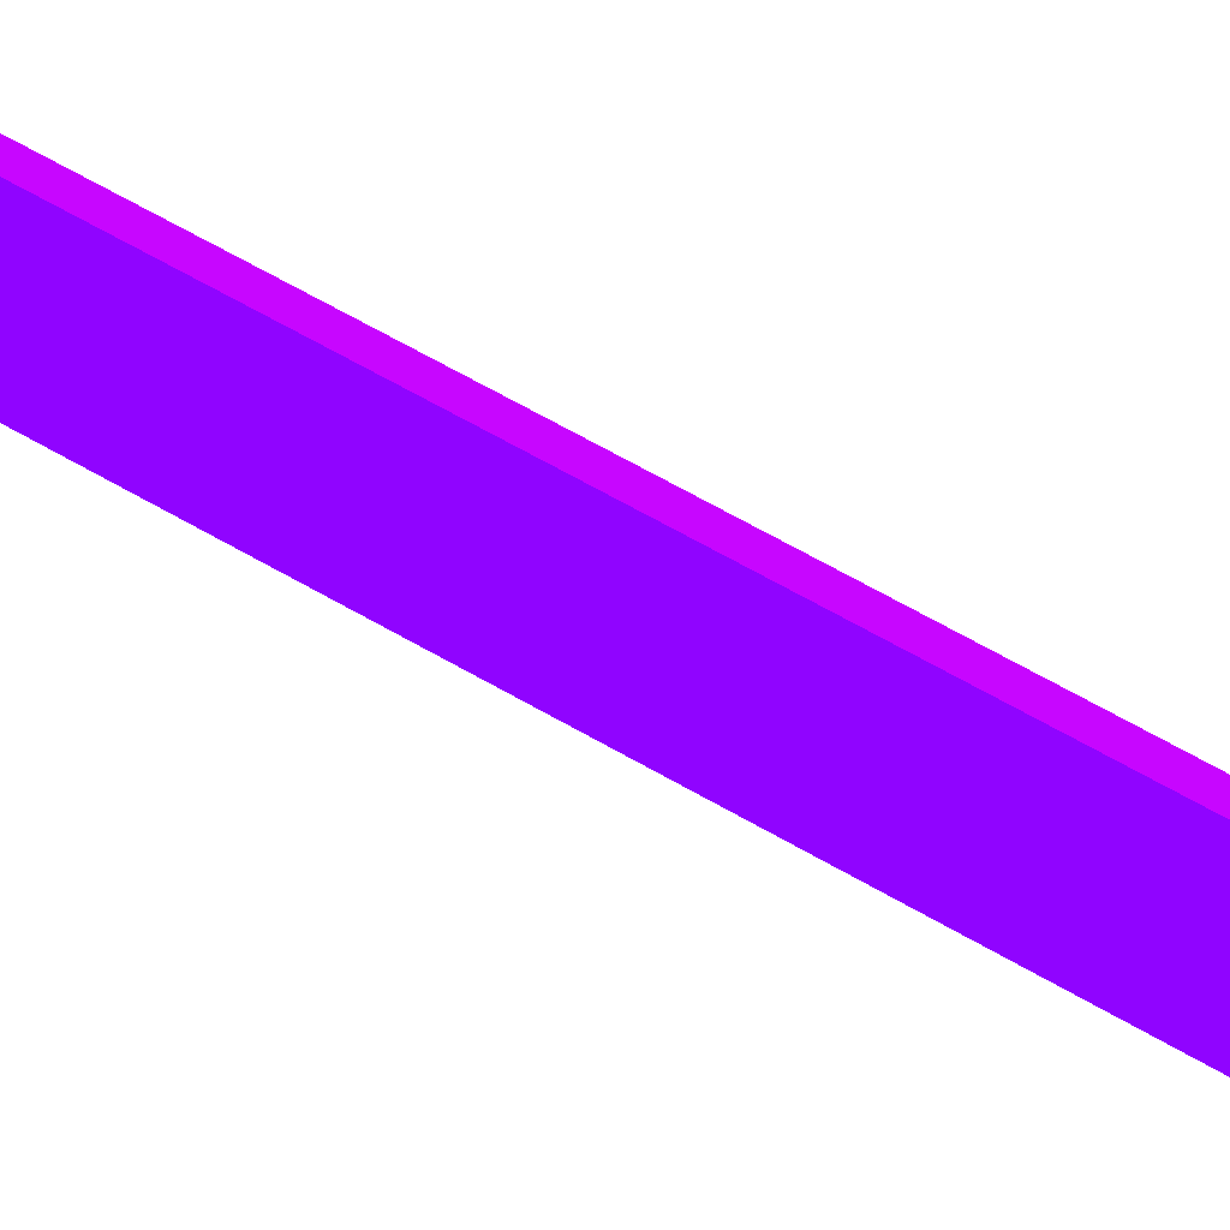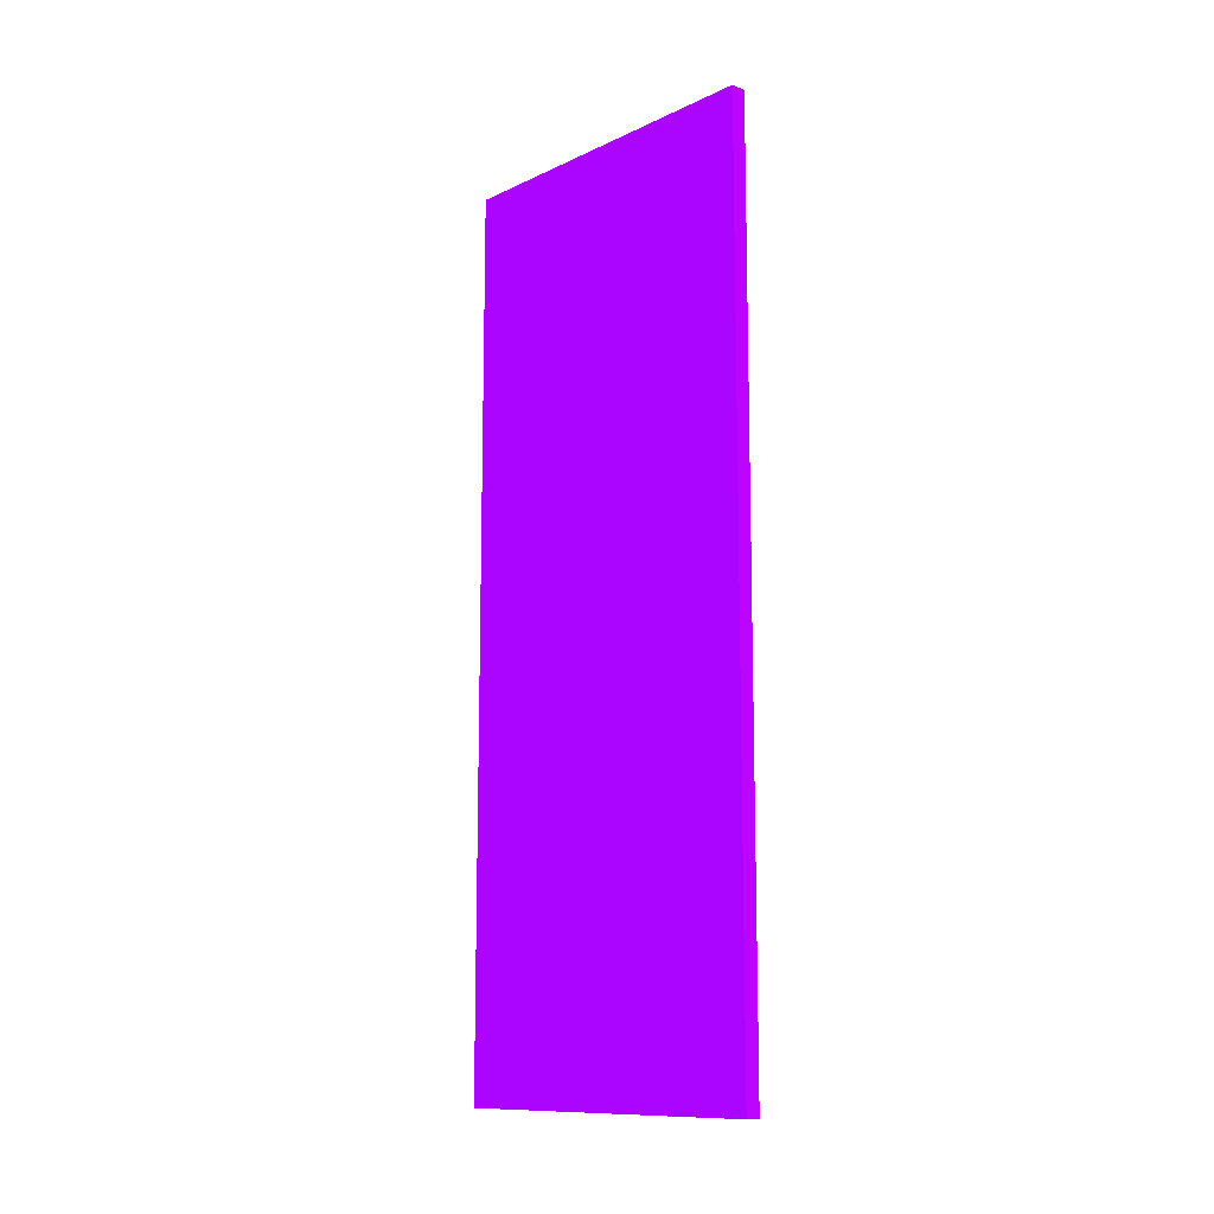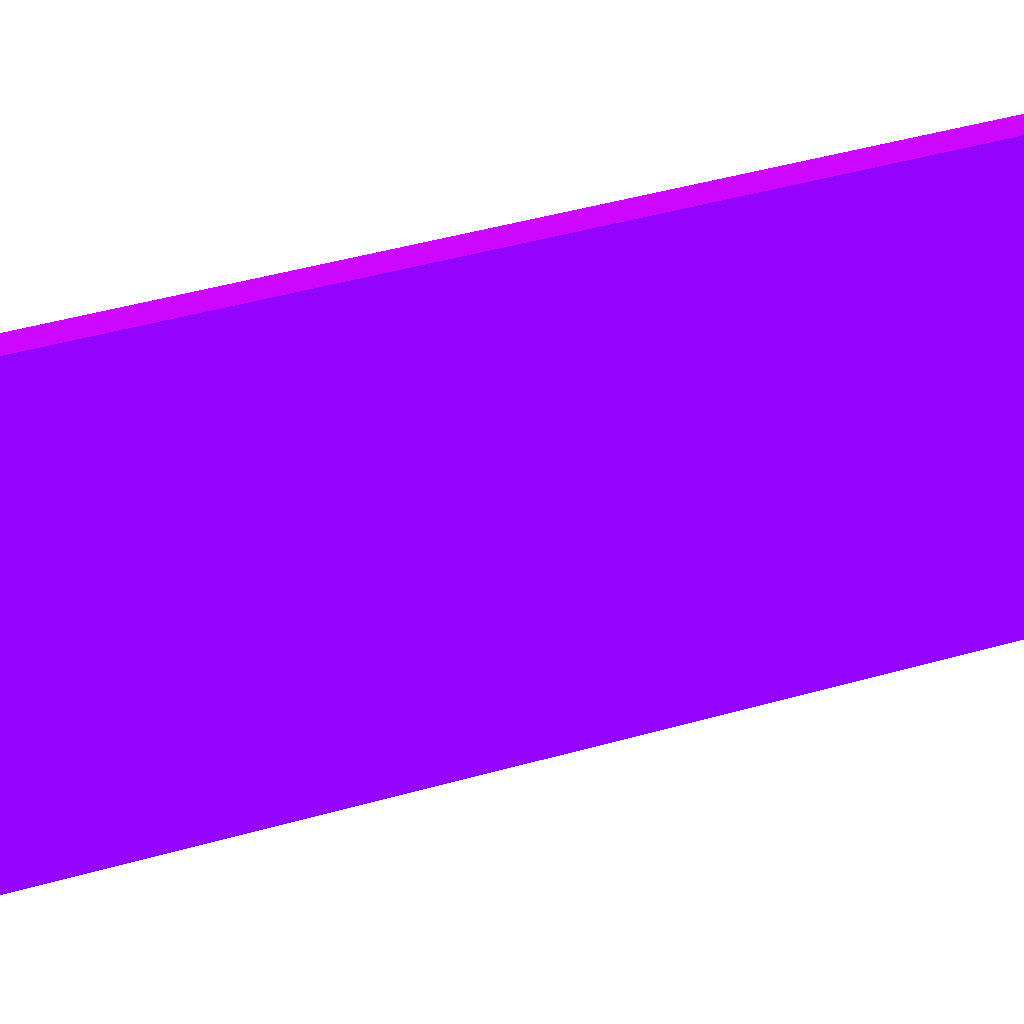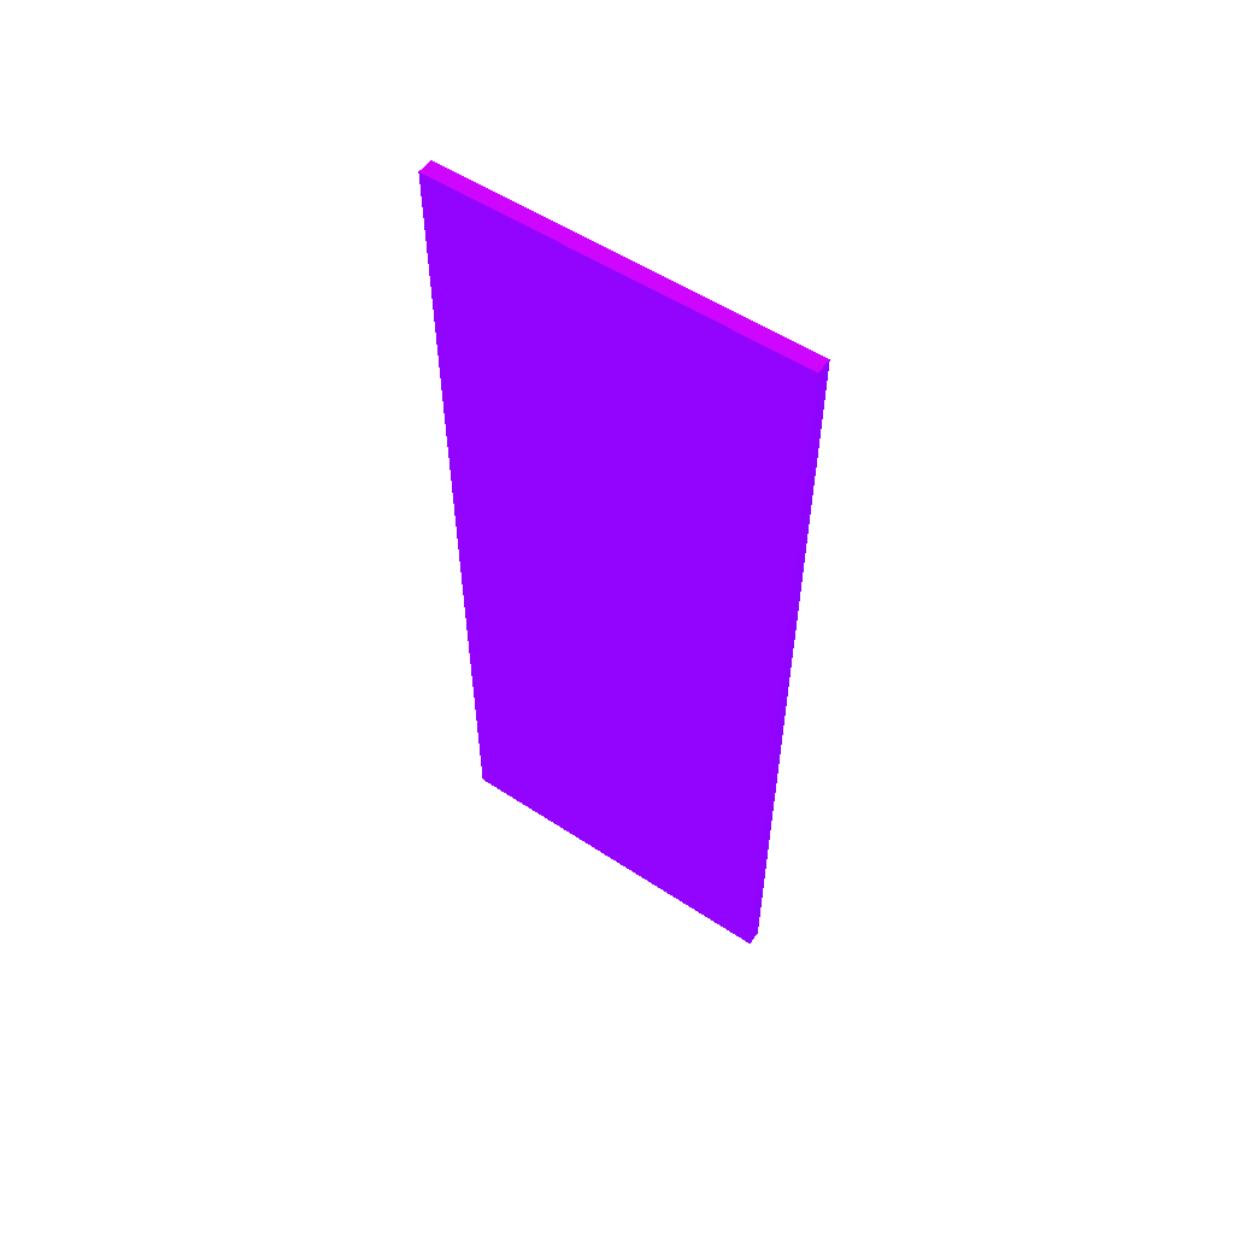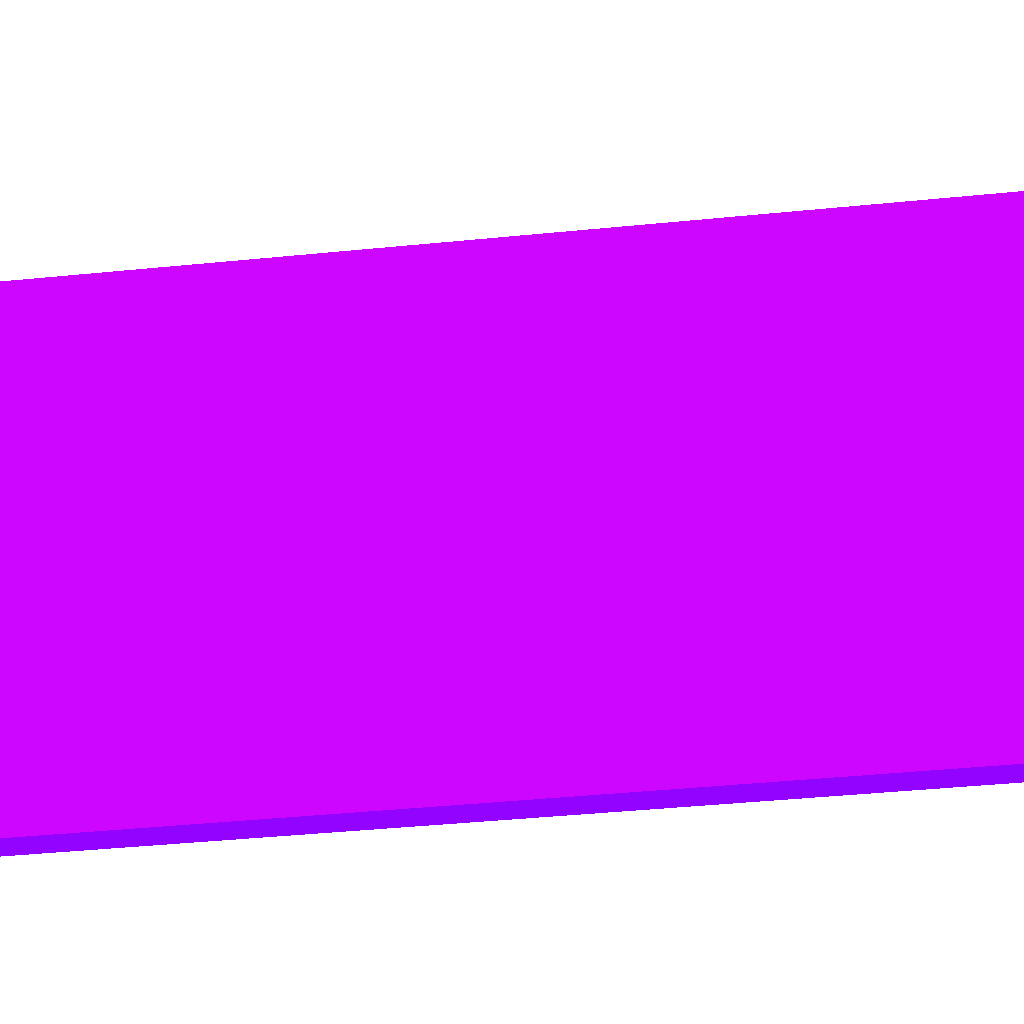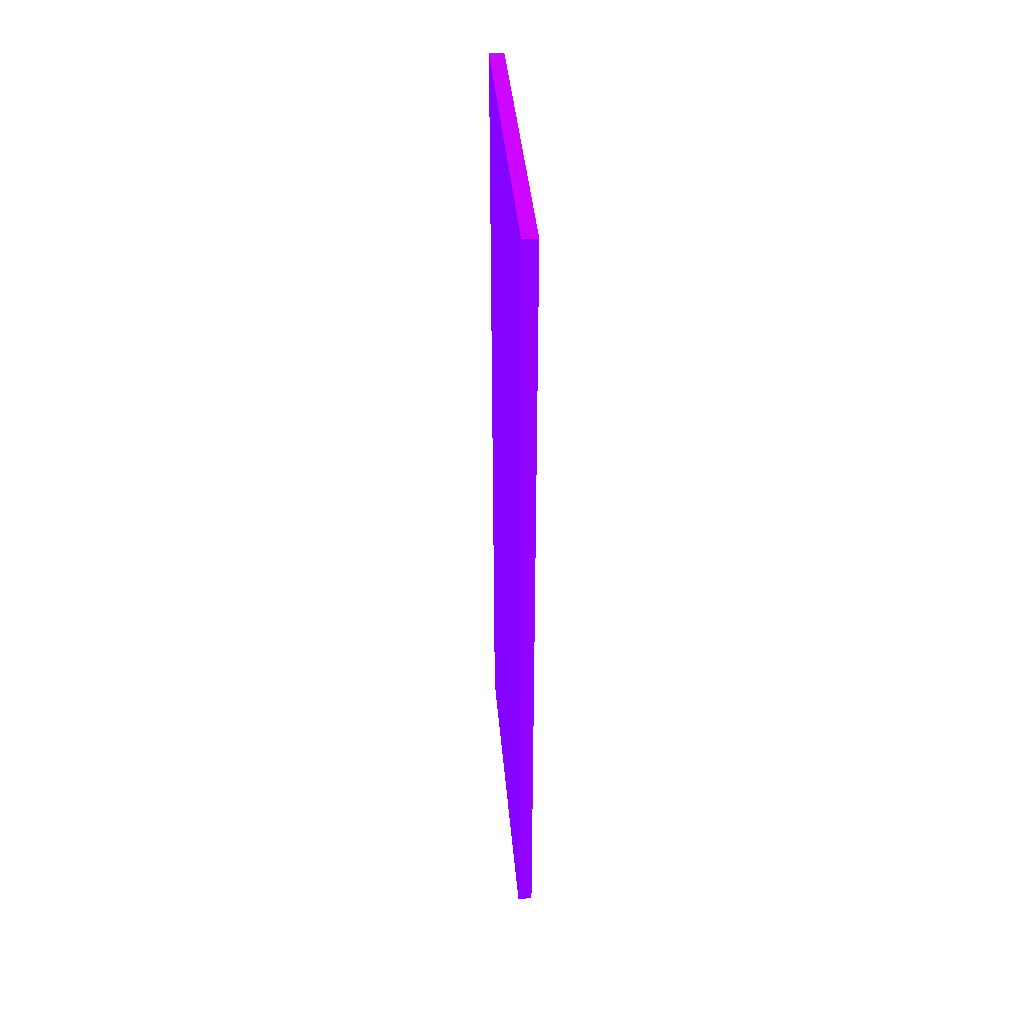
<metadata>
{"format":"obj","ext":"obj","renderer":"f3d","projection":"perspective","resolution":1024,"background":"white","views":[{"elev":72.8,"azim":118.9,"up":"+Z"},{"elev":-11.8,"azim":-42.4,"up":"+Y"},{"elev":43.2,"azim":71.2,"up":"+Z"},{"elev":55.3,"azim":-55.3,"up":"+Y"},{"elev":-37.9,"azim":-82.5,"up":"+Z"},{"elev":40.5,"azim":-5.0,"up":"+Y"}]}
</metadata>
<code>
v -28.88 71.71 -4.374 0.4196 0.01176 0.9882
v -28.88 78.07 -4.377 0.4196 0.01176 0.9882
v -30 71.71 -4.374 0.4196 0.01176 0.9882
v -28.88 60.81 -4.374 0.4196 0.01176 0.9882
v -30 78.07 -4.377 0.4196 0.01176 0.9882
v -28.88 78.07 -30 0.4196 0.01176 0.9882
v -30 60.81 -4.374 0.4196 0.01176 0.9882
v -28.88 12.21 -4.377 0.4196 0.01176 0.9882
v -30 78.07 -30 0.4196 0.01176 0.9882
v -28.88 12.21 -30 0.4196 0.01176 0.9882
v -30 12.21 -4.377 0.4196 0.01176 0.9882
v -30 12.21 -30 0.4196 0.01176 0.9882
f 1 2 5
f 1 5 3
f 1 3 7
f 1 7 4
f 1 4 8
f 1 8 10
f 1 10 6
f 1 6 2
f 2 6 9
f 2 9 5
f 3 5 9
f 3 9 12
f 3 12 11
f 3 11 7
f 4 7 11
f 4 11 8
f 6 10 12
f 6 12 9
f 8 11 12
f 8 12 10

</code>
